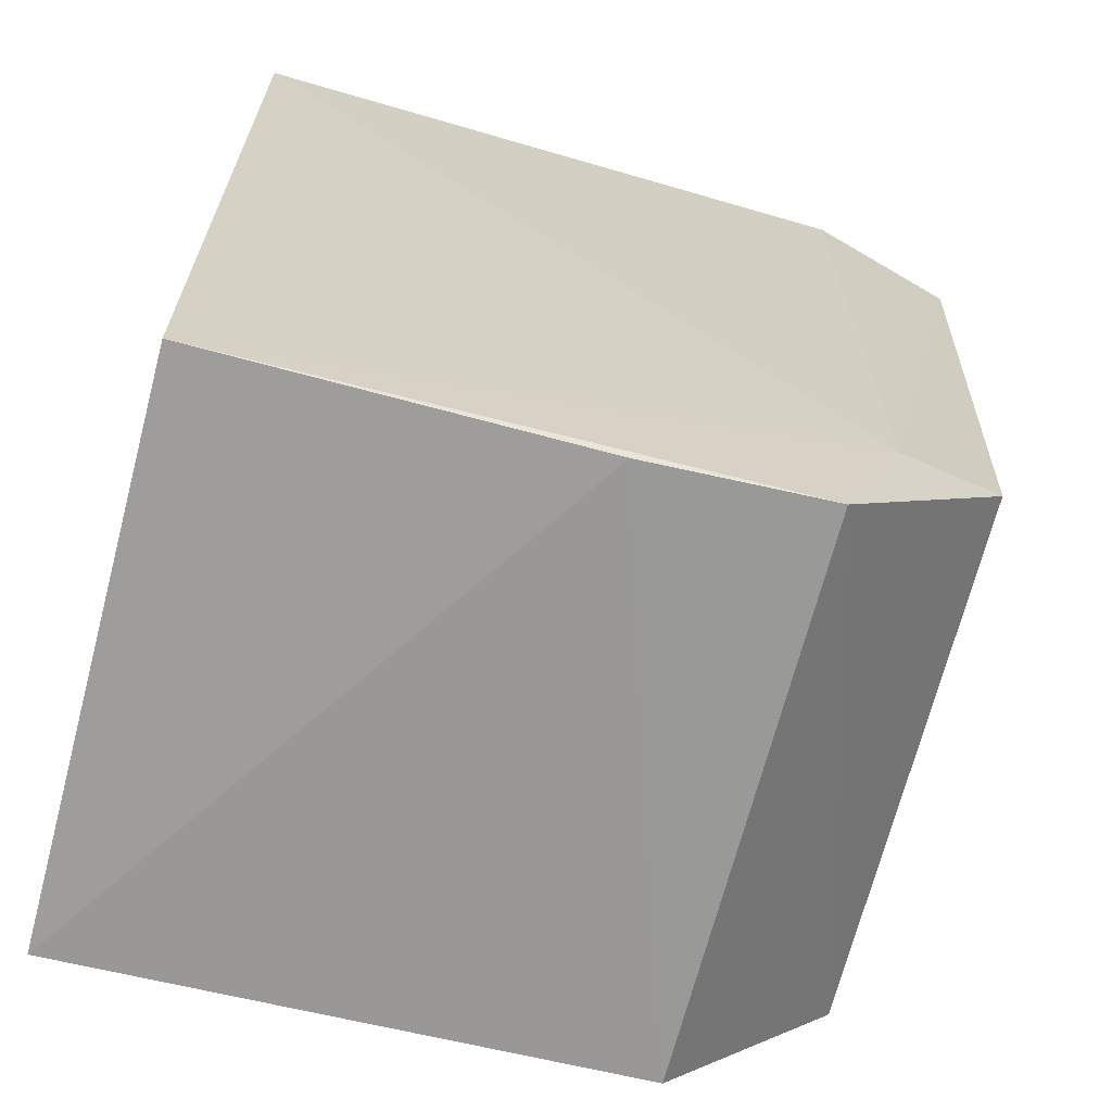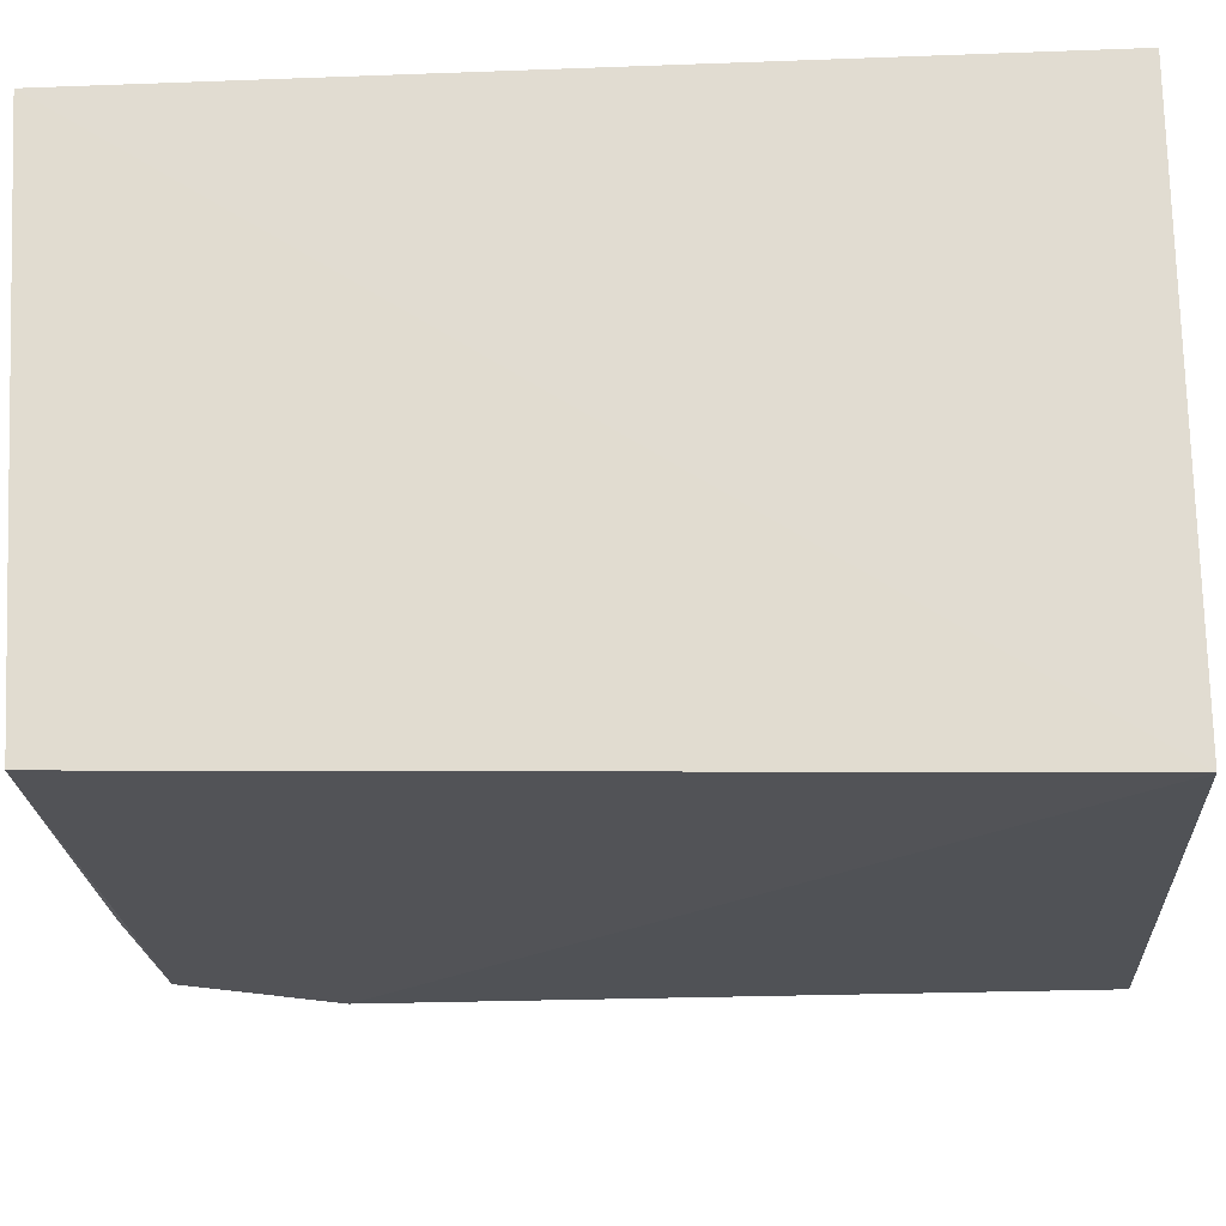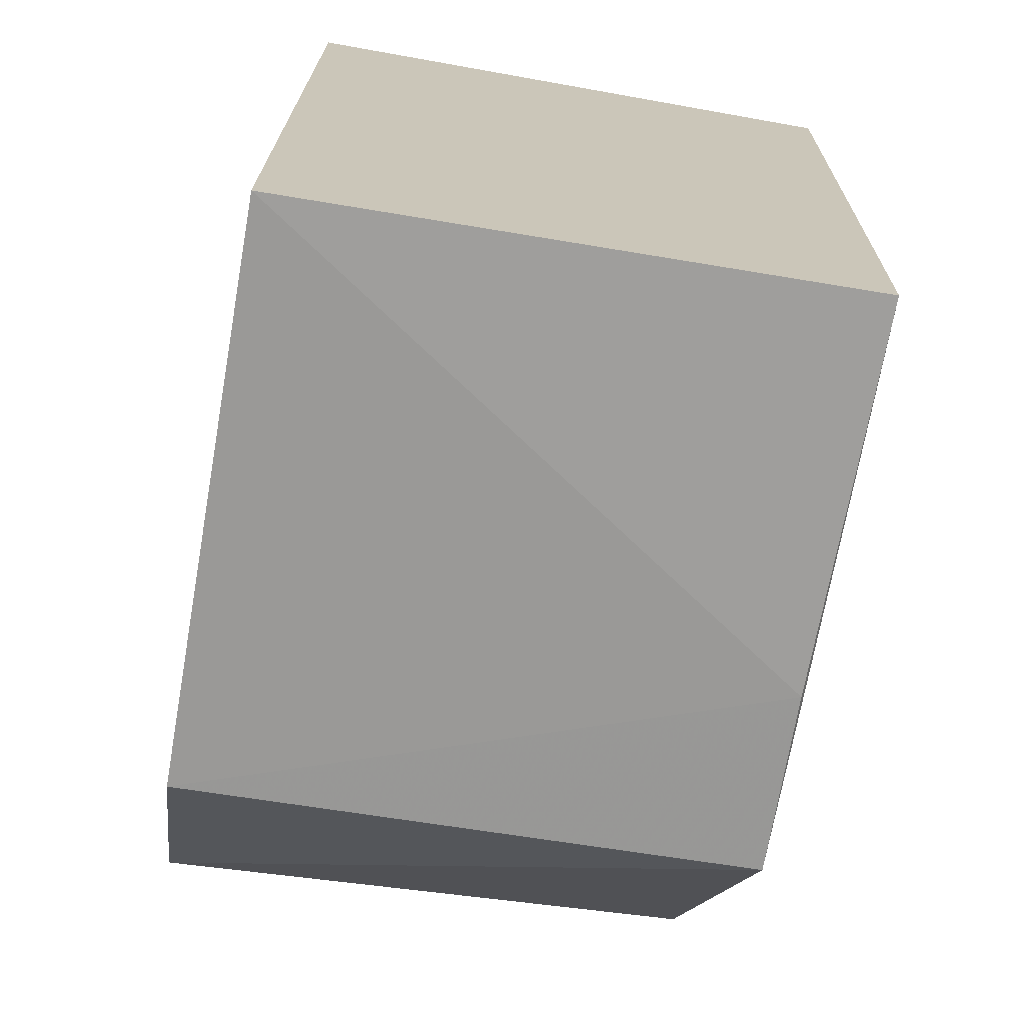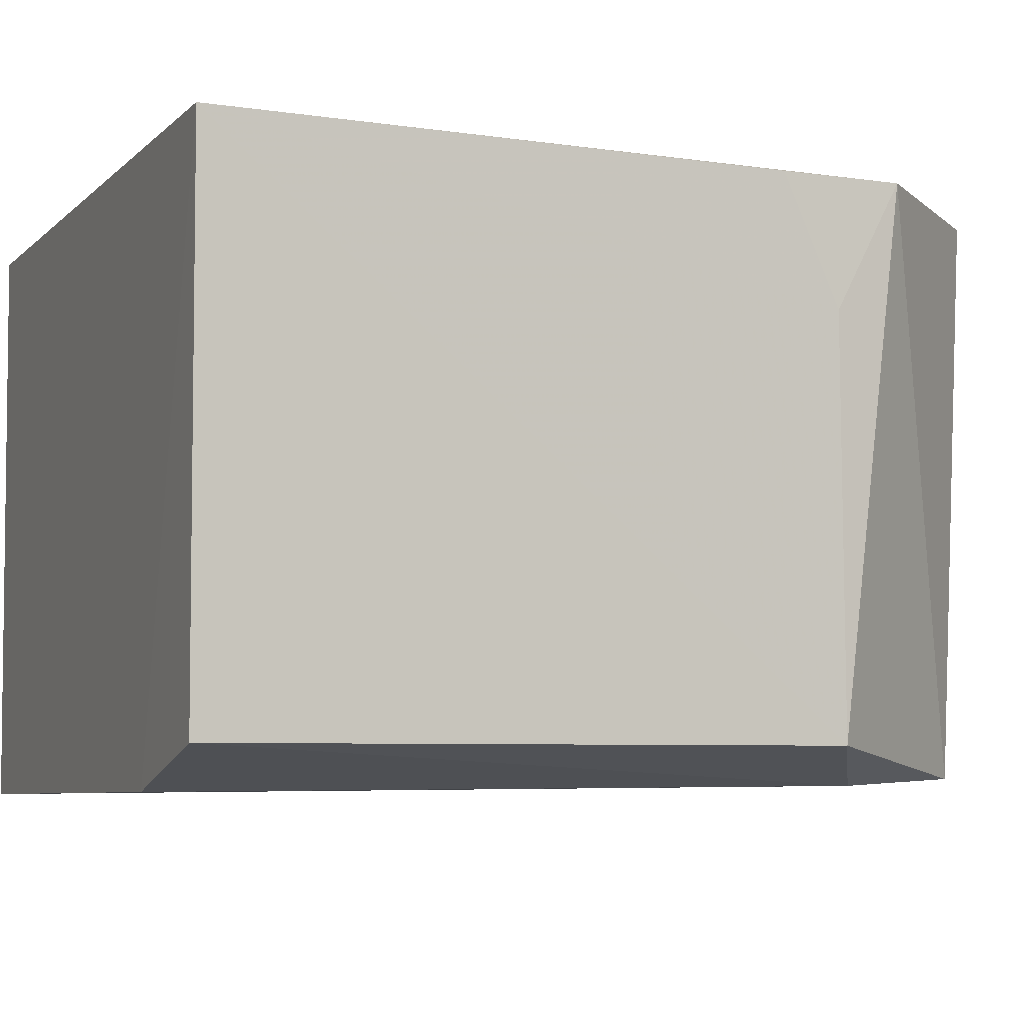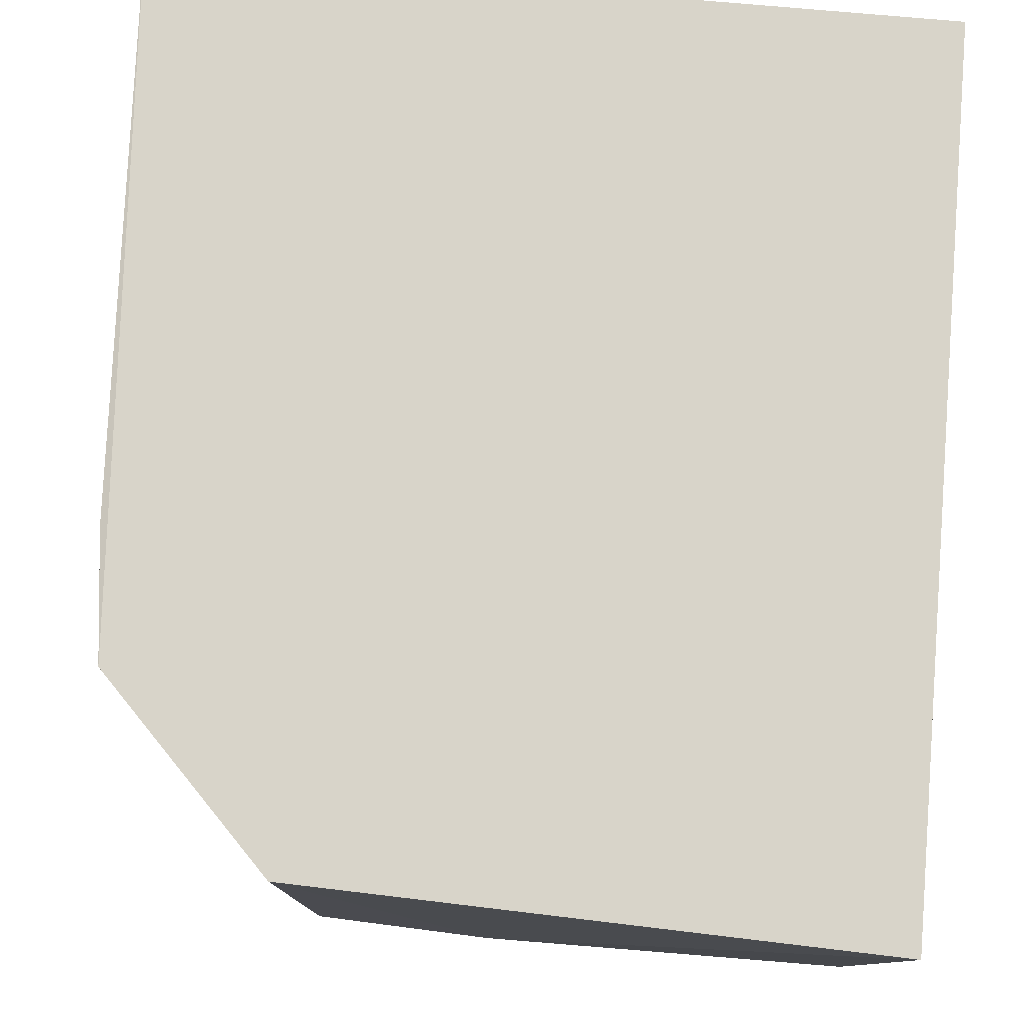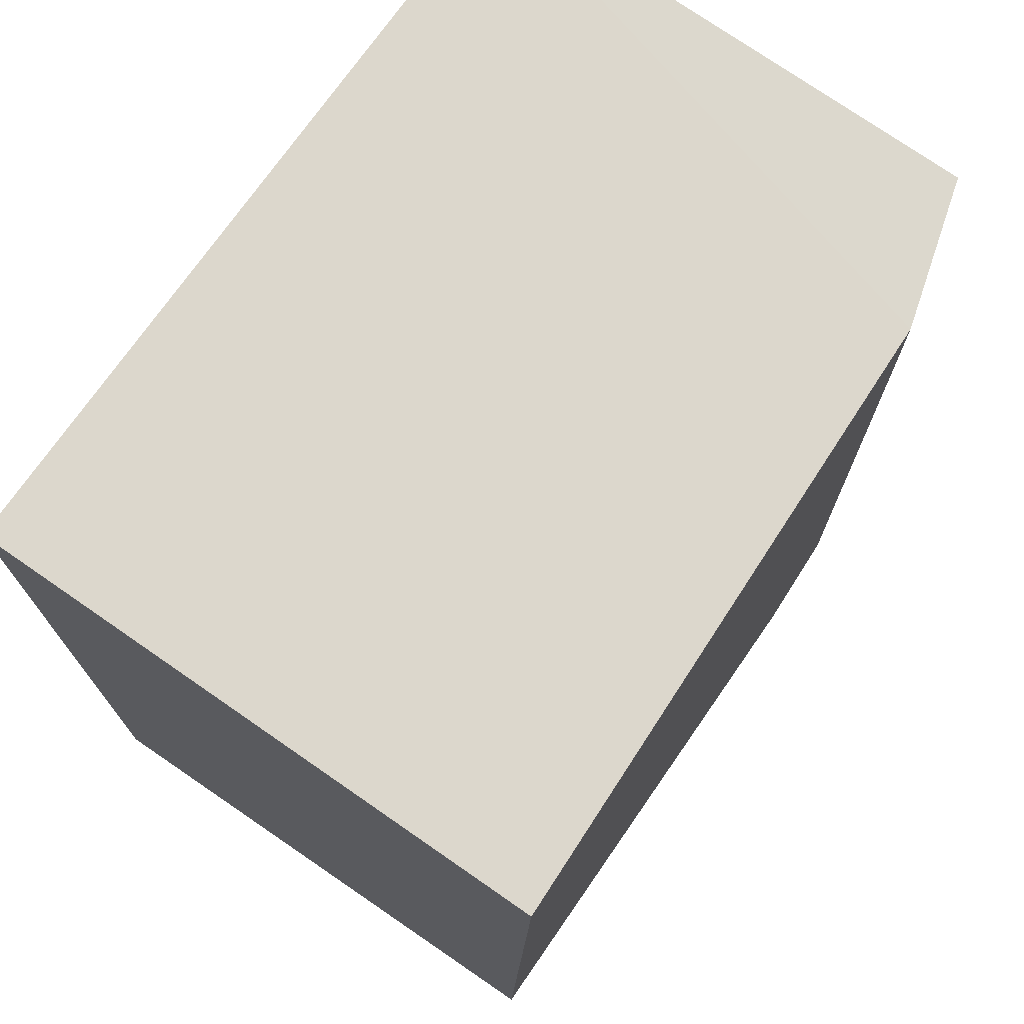
<metadata>
{"format":"obj","ext":"obj","renderer":"f3d","projection":"perspective","resolution":1024,"background":"white","views":[{"elev":-66.7,"azim":165.3,"up":"+Y"},{"elev":-22.4,"azim":93.7,"up":"+Z"},{"elev":-70.9,"azim":79.9,"up":"+Y"},{"elev":-4.9,"azim":-112.4,"up":"+Z"},{"elev":75.3,"azim":5.1,"up":"+Z"},{"elev":72.9,"azim":124.7,"up":"+Y"}]}
</metadata>
<code>
v -0.02089 0.00125 0.01693
v -0.02089 -0.02374 0.01693
v -0.02088 0.001225 0.0004224
v -0.03863 0.00124 0.0009189
v -0.04312 0.001259 0.01693
v -0.03693 -0.02257 0.001006
v -0.03693 -0.02326 0.01693
v -0.02091 -0.02269 0.001024
v -0.03866 -0.01839 0.0008882
v -0.03175 -0.02278 0.001101
v -0.04293 0.001209 0.002136
v -0.04179 -0.01831 0.01692
v -0.04203 -0.01645 0.002009
v -0.04223 -0.01466 0.01686
v -0.04213 -0.01629 0.01334
f 1 2 3
f 1 3 4
f 5 1 4
f 7 2 1
f 7 1 5
f 8 3 2
f 9 4 3
f 9 8 6
f 9 3 8
f 10 7 6
f 10 2 7
f 10 8 2
f 10 6 8
f 11 5 4
f 11 4 9
f 12 7 5
f 12 6 7
f 13 11 9
f 13 9 6
f 13 6 12
f 13 5 11
f 14 12 5
f 15 13 12
f 15 12 14
f 15 14 5
f 15 5 13

</code>
